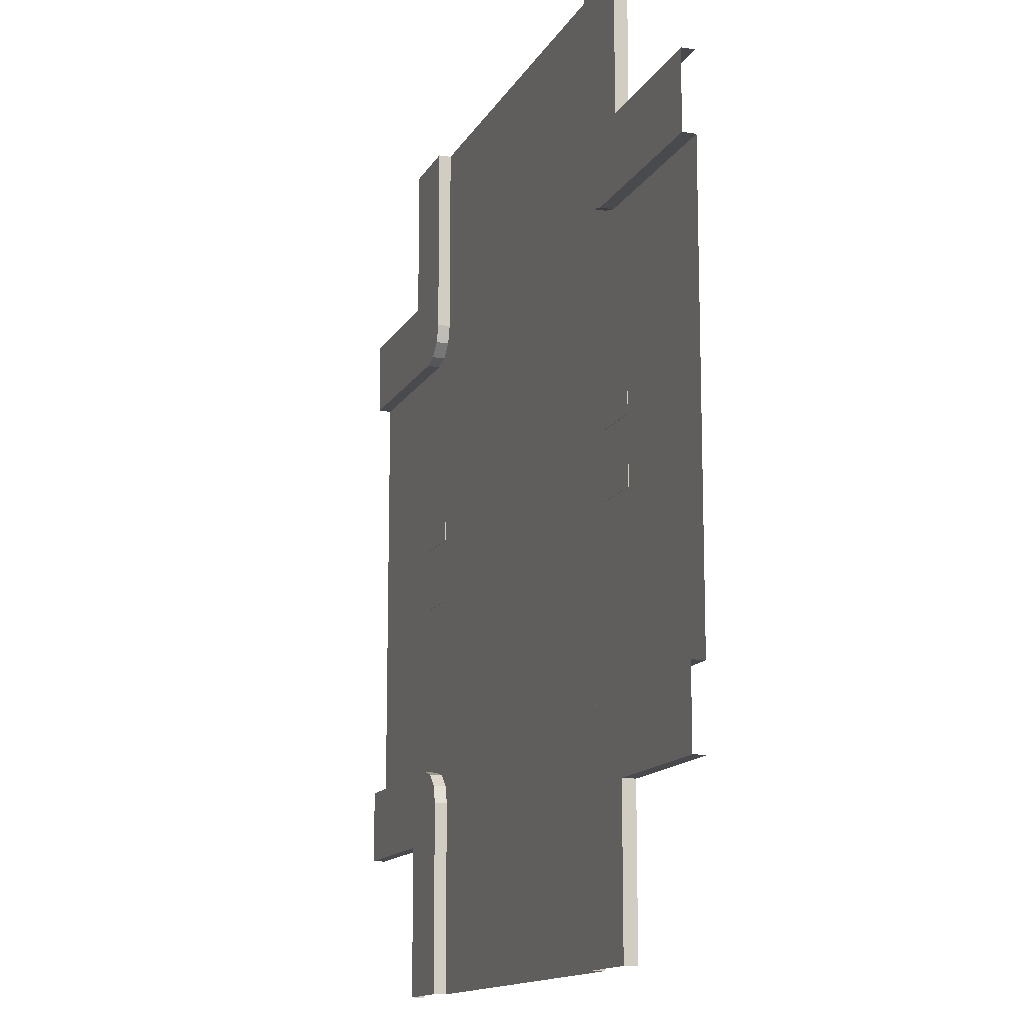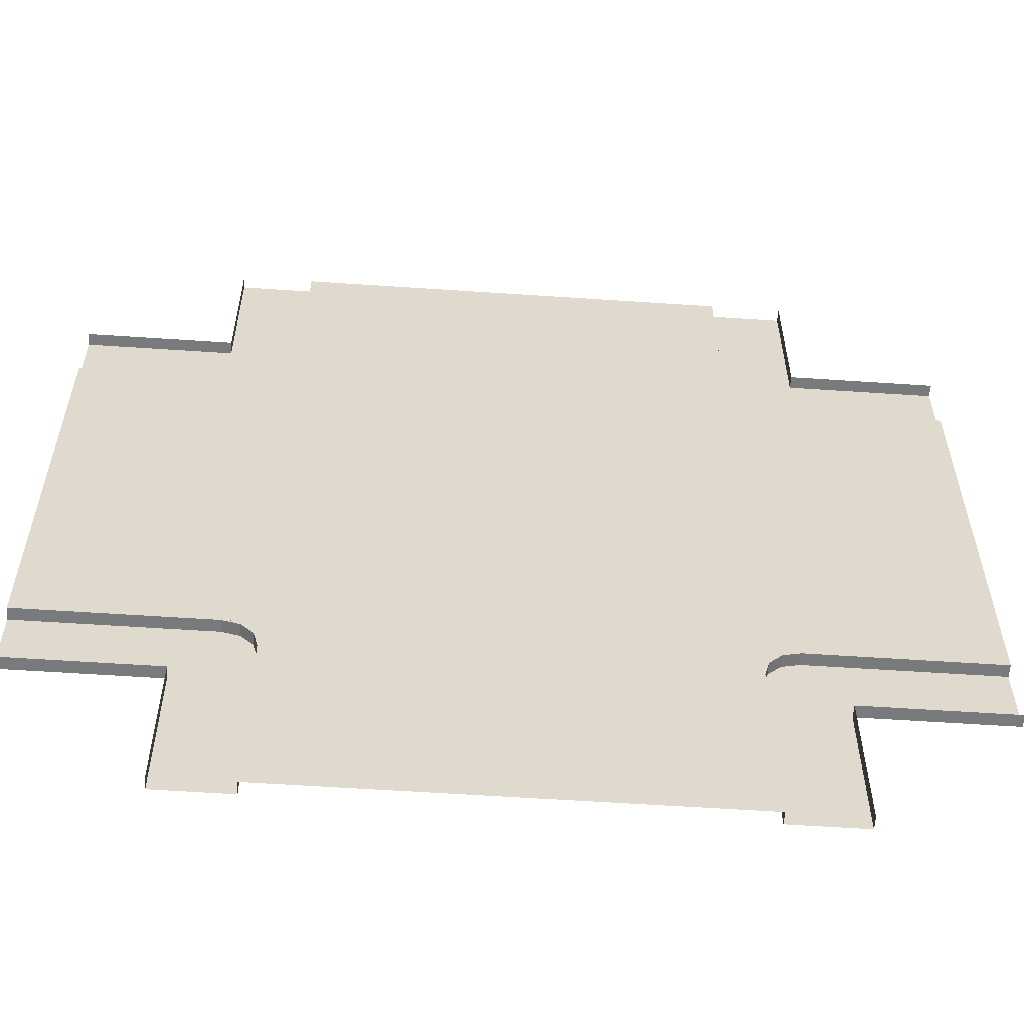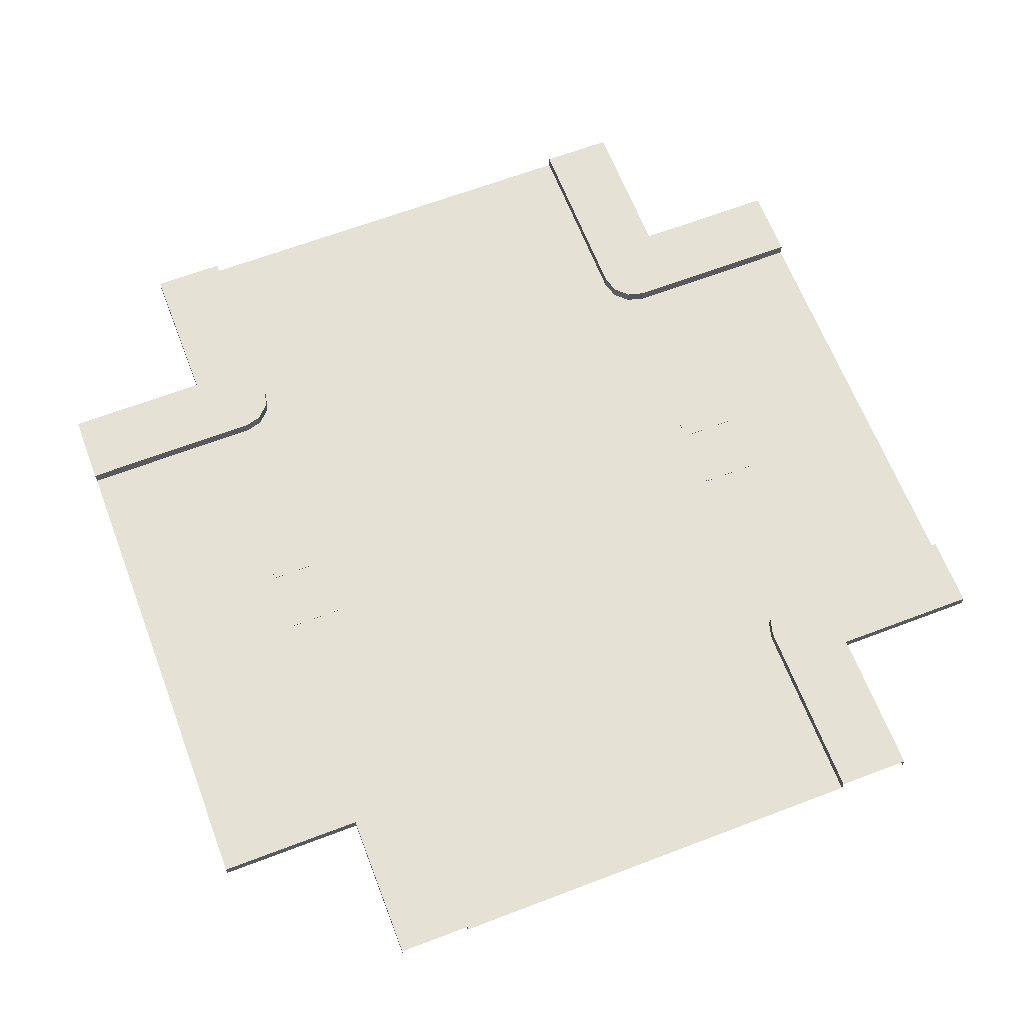
<metadata>
{"format":"obj","ext":"obj","renderer":"f3d","projection":"perspective","resolution":1024,"background":"white","views":[{"elev":-13.4,"azim":-109.0,"up":"+Z"},{"elev":-58.0,"azim":-4.0,"up":"+Z"},{"elev":64.8,"azim":159.0,"up":"+Y"}]}
</metadata>
<code>
o Plane
v 1.001 -0.000778 0.503
v 0.00041 -0.000778 1.013
v 0.3337 -0.000778 1.013
v 0.6671 -0.000778 1.013
v 1.001 -0.000778 0.6696
v 1.001 -0.000778 0.3363
v 1.001 -0.000778 0.002982
v 0.6671 -0.000778 0.503
v 0.5004 -0.000778 0.503
v 0.5004 -0.000778 0.6696
v 0.6671 -0.000778 0.6696
v 1.001 -0.000778 0.503
v 1.001 -0.000778 0.6696
v 0.6671 -0.000778 1.013
v 0.5004 -0.000778 1.013
v 0.5004 -0.000778 0.503
v 0.5004 -0.000778 0.002982
v 0.00041 -0.000778 0.6696
v 0.00041 -0.000778 0.3363
v 0.00041 -0.000778 0.002982
v 0.5004 -0.000778 0.3363
v 0.5004 -0.000778 0.6696
v 0.3337 -0.000778 0.6696
v 0.3337 -0.000778 0.3363
v 0.3337 -0.000778 0.002982
v 0.5004 -0.000778 1.013
v 0.6671 -0.000778 0.503
v 0.6671 -0.000778 0.6696
v 0.6671 -0.000778 0.3363
v 0.6671 -0.000778 0.002982
v 0.3337 -0.000778 0.503
v 0.00041 -0.000778 0.503
v 0.6671 -0.000778 0.6696
v 0.6671 -0.000778 0.503
v 1.001 -0.000778 0.6696
v 1.001 -0.000778 0.503
v 0.5004 -0.000778 0.6696
v 0.00041 -0.000778 0.01489
v 0.5004 -0.000778 1.013
v 0.6671 -0.000778 1.013
v 0.6671 0.02775 0.6696
v 0.6671 0.02775 0.503
v 1.001 0.02775 0.6696
v 1.001 0.02775 0.503
v 0.5004 0.02775 0.6696
v 1.001 -0.000778 0.01489
v 0.5004 0.02775 1.013
v 0.6671 0.02775 1.013
v 0.5004 -0.000778 0.5827
v 0.5801 -0.000778 0.503
v 0.5004 -0.000778 0.503
v 0.5111 -0.000778 0.5428
v 0.5403 -0.000778 0.5137
v 0.5801 0.02775 0.503
v 0.5004 0.02775 0.5827
v 0.5403 0.02775 0.5137
v 0.5111 0.02775 0.5428
v 0.3337 -0.000778 0.01489
v 0.6671 -0.000778 0.01489
v 0.5004 -0.000778 0.01489
v 0.0175 -0.000778 1.013
v 0.0175 -0.000778 0.6696
v 0.0175 -0.000778 0.3363
v 0.0175 -0.000778 0.002982
v 0.0175 -0.000778 0.503
v 0.0175 -0.000778 0.01489
v 0.6468 -0.000778 0.06262
v 0.5227 -0.000778 0.06262
v 0.5227 -0.000778 0.108
v 0.6468 -0.000778 0.108
v 0.5227 0.000181 0.06262
v 0.6468 0.000181 0.06262
v 0.6468 0.000181 0.108
v 0.5227 0.000181 0.108
v 0.5217 0.000181 0.1661
v 0.6458 0.000181 0.1661
v 0.6458 0.000181 0.2115
v 0.5217 0.000181 0.2115
v 0.5207 0.000181 0.2696
v 0.6448 0.000181 0.2696
v 0.6448 0.000181 0.315
v 0.5207 0.000181 0.315
v 0.5197 0.000181 0.373
v 0.6437 0.000181 0.373
v 0.6437 0.000181 0.4184
v 0.5197 0.000181 0.4184
v 0.4375 0.000181 0.6177
v 0.4386 0.000181 0.7418
v 0.3932 0.000181 0.7422
v 0.3921 0.000181 0.6181
v 0.334 0.000181 0.6176
v 0.3351 0.000181 0.7416
v 0.2897 0.000181 0.742
v 0.2886 0.000181 0.618
v 0.2306 0.000181 0.6175
v 0.2316 0.000181 0.7415
v 0.1862 0.000181 0.7419
v 0.1852 0.000181 0.6179
v 0.1271 0.000181 0.6173
v 0.1281 0.000181 0.7414
v 0.08275 0.000181 0.7418
v 0.08169 0.000181 0.6177
v -0.9985 -0.000778 0.503
v 0.002507 -0.000778 1.013
v -0.3308 -0.000778 1.013
v -0.6642 -0.000778 1.013
v -0.9985 -0.000778 0.6696
v -0.9985 -0.000778 0.3363
v -0.9985 -0.000778 0.002982
v -0.6642 -0.000778 0.503
v -0.4975 -0.000778 0.503
v -0.4975 -0.000778 0.6696
v -0.6642 -0.000778 0.6696
v -0.9985 -0.000778 0.503
v -0.9985 -0.000778 0.6696
v -0.6642 -0.000778 1.013
v -0.4975 -0.000778 1.013
v -0.4975 -0.000778 0.503
v -0.4975 -0.000778 0.002982
v 0.002507 -0.000778 0.6696
v 0.002507 -0.000778 0.3363
v 0.002507 -0.000778 0.002982
v -0.4975 -0.000778 0.3363
v -0.4975 -0.000778 0.6696
v -0.3308 -0.000778 0.6696
v -0.3308 -0.000778 0.3363
v -0.3308 -0.000778 0.002982
v -0.4975 -0.000778 1.013
v -0.6642 -0.000778 0.503
v -0.6642 -0.000778 0.6696
v -0.6642 -0.000778 0.3363
v -0.6642 -0.000778 0.002982
v -0.3308 -0.000778 0.503
v 0.002507 -0.000778 0.503
v -0.6642 -0.000778 0.6696
v -0.6642 -0.000778 0.503
v -0.9985 -0.000778 0.6696
v -0.9985 -0.000778 0.503
v -0.4975 -0.000778 0.6696
v 0.002507 -0.000778 0.01489
v -0.4975 -0.000778 1.013
v -0.6642 -0.000778 1.013
v -0.6642 0.02775 0.6696
v -0.6642 0.02775 0.503
v -0.9985 0.02775 0.6696
v -0.9985 0.02775 0.503
v -0.4975 0.02775 0.6696
v -0.9985 -0.000778 0.01489
v -0.4975 0.02775 1.013
v -0.6642 0.02775 1.013
v -0.4975 -0.000778 0.5827
v -0.5772 -0.000778 0.503
v -0.4975 -0.000778 0.503
v -0.5082 -0.000778 0.5428
v -0.5373 -0.000778 0.5137
v -0.5772 0.02775 0.503
v -0.4975 0.02775 0.5827
v -0.5373 0.02775 0.5137
v -0.5082 0.02775 0.5428
v -0.3308 -0.000778 0.01489
v -0.6642 -0.000778 0.01489
v -0.4975 -0.000778 0.01489
v -0.01458 -0.000778 1.013
v -0.01458 -0.000778 0.6696
v -0.01458 -0.000778 0.3363
v -0.01458 -0.000778 0.002982
v -0.01458 -0.000778 0.503
v -0.01458 -0.000778 0.01489
v -0.6439 -0.000778 0.06262
v -0.5198 -0.000778 0.06262
v -0.5198 -0.000778 0.108
v -0.6439 -0.000778 0.108
v -0.5198 0.000181 0.06262
v -0.6439 0.000181 0.06262
v -0.6439 0.000181 0.108
v -0.5198 0.000181 0.108
v -0.5188 0.000181 0.1661
v -0.6428 0.000181 0.1661
v -0.6428 0.000181 0.2115
v -0.5188 0.000181 0.2115
v -0.5178 0.000181 0.2696
v -0.6418 0.000181 0.2696
v -0.6418 0.000181 0.315
v -0.5178 0.000181 0.315
v -0.5168 0.000181 0.373
v -0.6408 0.000181 0.373
v -0.6408 0.000181 0.4184
v -0.5168 0.000181 0.4184
v -0.4346 0.000181 0.6177
v -0.4357 0.000181 0.7418
v -0.3903 0.000181 0.7422
v -0.3892 0.000181 0.6181
v -0.3311 0.000181 0.6176
v -0.3322 0.000181 0.7416
v -0.2868 0.000181 0.742
v -0.2857 0.000181 0.618
v -0.2276 0.000181 0.6175
v -0.2287 0.000181 0.7415
v -0.1833 0.000181 0.7419
v -0.1822 0.000181 0.6179
v -0.1242 0.000181 0.6173
v -0.1252 0.000181 0.7414
v -0.07983 0.000181 0.7418
v -0.07877 0.000181 0.6177
v 1.001 -0.000778 -0.4778
v 0.00041 -0.000778 -0.9874
v 0.3337 -0.000778 -0.9874
v 0.6671 -0.000778 -0.9874
v 1.001 -0.000778 -0.6444
v 1.001 -0.000778 -0.3111
v 1.001 -0.000778 0.02224
v 0.6671 -0.000778 -0.4778
v 0.5004 -0.000778 -0.4778
v 0.5004 -0.000778 -0.6444
v 0.6671 -0.000778 -0.6444
v 1.001 -0.000778 -0.4778
v 1.001 -0.000778 -0.6444
v 0.6671 -0.000778 -0.9874
v 0.5004 -0.000778 -0.9874
v 0.5004 -0.000778 -0.4778
v 0.5004 -0.000778 0.02224
v 0.00041 -0.000778 -0.6444
v 0.00041 -0.000778 -0.3111
v 0.00041 -0.000778 0.02224
v 0.5004 -0.000778 -0.3111
v 0.5004 -0.000778 -0.6444
v 0.3337 -0.000778 -0.6444
v 0.3337 -0.000778 -0.3111
v 0.3337 -0.000778 0.02224
v 0.5004 -0.000778 -0.9874
v 0.6671 -0.000778 -0.4778
v 0.6671 -0.000778 -0.6444
v 0.6671 -0.000778 -0.3111
v 0.6671 -0.000778 0.02224
v 0.3337 -0.000778 -0.4778
v 0.00041 -0.000778 -0.4778
v 0.6671 -0.000778 -0.6444
v 0.6671 -0.000778 -0.4778
v 1.001 -0.000778 -0.6444
v 1.001 -0.000778 -0.4778
v 0.5004 -0.000778 -0.6444
v 0.00041 -0.000778 0.01034
v 0.5004 -0.000778 -0.9874
v 0.6671 -0.000778 -0.9874
v 0.6671 0.02775 -0.6444
v 0.6671 0.02775 -0.4778
v 1.001 0.02775 -0.6444
v 1.001 0.02775 -0.4778
v 0.5004 0.02775 -0.6444
v 1.001 -0.000778 0.01034
v 0.5004 0.02775 -0.9874
v 0.6671 0.02775 -0.9874
v 0.5004 -0.000778 -0.5575
v 0.5801 -0.000778 -0.4778
v 0.5004 -0.000778 -0.4778
v 0.5111 -0.000778 -0.5176
v 0.5403 -0.000778 -0.4884
v 0.5801 0.02775 -0.4778
v 0.5004 0.02775 -0.5575
v 0.5403 0.02775 -0.4884
v 0.5111 0.02775 -0.5176
v 0.3337 -0.000778 0.01034
v 0.6671 -0.000778 0.01034
v 0.5004 -0.000778 0.01034
v 0.0175 -0.000778 -0.9874
v 0.0175 -0.000778 -0.6444
v 0.0175 -0.000778 -0.3111
v 0.0175 -0.000778 0.02224
v 0.0175 -0.000778 -0.4778
v 0.0175 -0.000778 0.01034
v 0.6468 -0.000778 -0.03739
v 0.5227 -0.000778 -0.03739
v 0.5227 -0.000778 -0.08279
v 0.6468 -0.000778 -0.08279
v 0.5227 0.000181 -0.03739
v 0.6468 0.000181 -0.03739
v 0.6468 0.000181 -0.08279
v 0.5227 0.000181 -0.08279
v 0.5217 0.000181 -0.1409
v 0.6458 0.000181 -0.1409
v 0.6458 0.000181 -0.1863
v 0.5217 0.000181 -0.1863
v 0.5207 0.000181 -0.2443
v 0.6448 0.000181 -0.2443
v 0.6448 0.000181 -0.2897
v 0.5207 0.000181 -0.2897
v 0.5197 0.000181 -0.3478
v 0.6437 0.000181 -0.3478
v 0.6437 0.000181 -0.3932
v 0.5197 0.000181 -0.3932
v 0.4375 0.000181 -0.5925
v 0.4386 0.000181 -0.7165
v 0.3932 0.000181 -0.7169
v 0.3921 0.000181 -0.5929
v 0.334 0.000181 -0.5924
v 0.3351 0.000181 -0.7164
v 0.2897 0.000181 -0.7168
v 0.2886 0.000181 -0.5928
v 0.2306 0.000181 -0.5922
v 0.2316 0.000181 -0.7163
v 0.1862 0.000181 -0.7167
v 0.1852 0.000181 -0.5926
v 0.1271 0.000181 -0.5921
v 0.1281 0.000181 -0.7162
v 0.08275 0.000181 -0.7165
v 0.08169 0.000181 -0.5925
v -0.9985 -0.000778 -0.4778
v 0.002507 -0.000778 -0.9874
v -0.3308 -0.000778 -0.9874
v -0.6642 -0.000778 -0.9874
v -0.9985 -0.000778 -0.6444
v -0.9985 -0.000778 -0.3111
v -0.9985 -0.000778 0.02224
v -0.6642 -0.000778 -0.4778
v -0.4975 -0.000778 -0.4778
v -0.4975 -0.000778 -0.6444
v -0.6642 -0.000778 -0.6444
v -0.9985 -0.000778 -0.4778
v -0.9985 -0.000778 -0.6444
v -0.6642 -0.000778 -0.9874
v -0.4975 -0.000778 -0.9874
v -0.4975 -0.000778 -0.4778
v -0.4975 -0.000778 0.02224
v 0.002507 -0.000778 -0.6444
v 0.002507 -0.000778 -0.3111
v 0.002507 -0.000778 0.02224
v -0.4975 -0.000778 -0.3111
v -0.4975 -0.000778 -0.6444
v -0.3308 -0.000778 -0.6444
v -0.3308 -0.000778 -0.3111
v -0.3308 -0.000778 0.02224
v -0.4975 -0.000778 -0.9874
v -0.6642 -0.000778 -0.4778
v -0.6642 -0.000778 -0.6444
v -0.6642 -0.000778 -0.3111
v -0.6642 -0.000778 0.02224
v -0.3308 -0.000778 -0.4778
v 0.002507 -0.000778 -0.4778
v -0.6642 -0.000778 -0.6444
v -0.6642 -0.000778 -0.4778
v -0.9985 -0.000778 -0.6444
v -0.9985 -0.000778 -0.4778
v -0.4975 -0.000778 -0.6444
v 0.002507 -0.000778 0.01034
v -0.4975 -0.000778 -0.9874
v -0.6642 -0.000778 -0.9874
v -0.6642 0.02775 -0.6444
v -0.6642 0.02775 -0.4778
v -0.9985 0.02775 -0.6444
v -0.9985 0.02775 -0.4778
v -0.4975 0.02775 -0.6444
v -0.9985 -0.000778 0.01034
v -0.4975 0.02775 -0.9874
v -0.6642 0.02775 -0.9874
v -0.4975 -0.000778 -0.5575
v -0.5772 -0.000778 -0.4778
v -0.4975 -0.000778 -0.4778
v -0.5082 -0.000778 -0.5176
v -0.5373 -0.000778 -0.4884
v -0.5772 0.02775 -0.4778
v -0.4975 0.02775 -0.5575
v -0.5373 0.02775 -0.4884
v -0.5082 0.02775 -0.5176
v -0.3308 -0.000778 0.01034
v -0.6642 -0.000778 0.01034
v -0.4975 -0.000778 0.01034
v -0.01458 -0.000778 -0.9874
v -0.01458 -0.000778 -0.6444
v -0.01458 -0.000778 -0.3111
v -0.01458 -0.000778 0.02224
v -0.01458 -0.000778 -0.4778
v -0.01458 -0.000778 0.01034
v -0.6439 -0.000778 -0.03739
v -0.5198 -0.000778 -0.03739
v -0.5198 -0.000778 -0.08279
v -0.6439 -0.000778 -0.08279
v -0.5198 0.000181 -0.03739
v -0.6439 0.000181 -0.03739
v -0.6439 0.000181 -0.08279
v -0.5198 0.000181 -0.08279
v -0.5188 0.000181 -0.1409
v -0.6428 0.000181 -0.1409
v -0.6428 0.000181 -0.1863
v -0.5188 0.000181 -0.1863
v -0.5178 0.000181 -0.2443
v -0.6418 0.000181 -0.2443
v -0.6418 0.000181 -0.2897
v -0.5178 0.000181 -0.2897
v -0.5168 0.000181 -0.3478
v -0.6408 0.000181 -0.3478
v -0.6408 0.000181 -0.3932
v -0.5168 0.000181 -0.3932
v -0.4346 0.000181 -0.5925
v -0.4357 0.000181 -0.7165
v -0.3903 0.000181 -0.7169
v -0.3892 0.000181 -0.5929
v -0.3311 0.000181 -0.5924
v -0.3322 0.000181 -0.7164
v -0.2868 0.000181 -0.7168
v -0.2857 0.000181 -0.5928
v -0.2276 0.000181 -0.5922
v -0.2287 0.000181 -0.7163
v -0.1833 0.000181 -0.7167
v -0.1822 0.000181 -0.5926
v -0.1242 0.000181 -0.5921
v -0.1252 0.000181 -0.7162
v -0.07983 0.000181 -0.7165
v -0.07877 0.000181 -0.5925
f 1 27 8 12
f 16 27 29 21
f 60 59 30 17
f 61 3 23 62
f 65 31 24 63
f 66 58 25 64
f 5 1 12 13
f 28 5 13 11
f 16 22 10 9
f 26 4 14 15
f 22 26 15 10
f 12 8 34 36
f 14 11 33 40
f 15 14 40 39
f 3 26 22 23
f 31 16 21 24
f 58 60 17 25
f 23 22 16 31
f 4 28 11 14
f 27 1 6 29
f 27 16 9 8
f 62 23 31 65
f 8 9 51 50 34
f 13 12 36 35
f 10 15 39 37
f 11 13 35 33
f 29 6 46 59
f 9 10 37 49 51
f 49 52 51
f 52 53 51
f 53 50 51
f 24 21 60 58
f 63 24 58 66
f 21 29 59 60
f 19 63 66 38
f 18 62 65 32
f 38 66 64 20
f 32 65 63 19
f 103 114 110 129
f 118 123 131 129
f 162 119 132 161
f 163 164 125 105
f 167 165 126 133
f 168 166 127 160
f 107 115 114 103
f 130 113 115 107
f 118 111 112 124
f 128 117 116 106
f 124 112 117 128
f 114 138 136 110
f 116 142 135 113
f 117 141 142 116
f 105 125 124 128
f 133 126 123 118
f 160 127 119 162
f 125 133 118 124
f 106 116 113 130
f 129 131 108 103
f 129 110 111 118
f 164 167 133 125
f 110 136 152 153 111
f 115 137 138 114
f 112 139 141 117
f 113 135 137 115
f 131 161 148 108
f 111 153 151 139 112
f 151 153 154
f 154 153 155
f 155 153 152
f 126 160 162 123
f 165 168 160 126
f 123 162 161 131
f 121 140 168 165
f 120 134 167 164
f 140 122 166 168
f 134 121 165 167
f 205 216 212 231
f 220 225 233 231
f 264 221 234 263
f 265 266 227 207
f 269 267 228 235
f 270 268 229 262
f 209 217 216 205
f 232 215 217 209
f 220 213 214 226
f 230 219 218 208
f 226 214 219 230
f 216 240 238 212
f 218 244 237 215
f 219 243 244 218
f 207 227 226 230
f 235 228 225 220
f 262 229 221 264
f 227 235 220 226
f 208 218 215 232
f 231 233 210 205
f 231 212 213 220
f 266 269 235 227
f 212 238 254 255 213
f 217 239 240 216
f 214 241 243 219
f 215 237 239 217
f 233 263 250 210
f 213 255 253 241 214
f 253 255 256
f 256 255 257
f 257 255 254
f 228 262 264 225
f 267 270 262 228
f 225 264 263 233
f 223 242 270 267
f 222 236 269 266
f 242 224 268 270
f 236 223 267 269
f 307 333 314 318
f 322 333 335 327
f 366 365 336 323
f 367 309 329 368
f 371 337 330 369
f 372 364 331 370
f 311 307 318 319
f 334 311 319 317
f 322 328 316 315
f 332 310 320 321
f 328 332 321 316
f 318 314 340 342
f 320 317 339 346
f 321 320 346 345
f 309 332 328 329
f 337 322 327 330
f 364 366 323 331
f 329 328 322 337
f 310 334 317 320
f 333 307 312 335
f 333 322 315 314
f 368 329 337 371
f 314 315 357 356 340
f 319 318 342 341
f 316 321 345 343
f 317 319 341 339
f 335 312 352 365
f 315 316 343 355 357
f 355 358 357
f 358 359 357
f 359 356 357
f 330 327 366 364
f 369 330 364 372
f 327 335 365 366
f 325 369 372 344
f 324 368 371 338
f 344 372 370 326
f 338 371 369 325
f 36 34 42 44
f 34 50 54 42
f 45 41 42 54 56 57 55
f 41 43 44 42
f 47 48 41 45
f 40 33 41 48
f 33 35 43 41
f 37 39 47 45
f 49 55 57 52
f 52 57 56 53
f 53 56 54 50
f 49 37 45 55
f 138 146 144 136
f 136 144 156 152
f 147 157 159 158 156 144 143
f 143 144 146 145
f 149 147 143 150
f 142 150 143 135
f 135 143 145 137
f 139 147 149 141
f 151 154 159 157
f 154 155 158 159
f 155 152 156 158
f 151 157 147 139
f 240 248 246 238
f 238 246 258 254
f 249 259 261 260 258 246 245
f 245 246 248 247
f 251 249 245 252
f 244 252 245 237
f 237 245 247 239
f 241 249 251 243
f 253 256 261 259
f 256 257 260 261
f 257 254 258 260
f 253 259 249 241
f 342 340 348 350
f 340 356 360 348
f 351 347 348 360 362 363 361
f 347 349 350 348
f 353 354 347 351
f 346 339 347 354
f 339 341 349 347
f 343 345 353 351
f 355 361 363 358
f 358 363 362 359
f 359 362 360 356
f 355 343 351 361
f 59 46 7 30
f 2 61 62 18
f 67 70 69 68
f 72 71 74 73
f 68 69 74 71
f 67 68 71 72
f 69 70 73 74
f 70 67 72 73
f 76 75 78 77
f 80 79 82 81
f 84 83 86 85
f 88 87 90 89
f 92 91 94 93
f 96 95 98 97
f 100 99 102 101
f 161 132 109 148
f 104 120 164 163
f 169 170 171 172
f 174 175 176 173
f 170 173 176 171
f 169 174 173 170
f 171 176 175 172
f 172 175 174 169
f 178 179 180 177
f 182 183 184 181
f 186 187 188 185
f 190 191 192 189
f 194 195 196 193
f 198 199 200 197
f 202 203 204 201
f 263 234 211 250
f 206 222 266 265
f 271 272 273 274
f 276 277 278 275
f 272 275 278 273
f 271 276 275 272
f 273 278 277 274
f 274 277 276 271
f 280 281 282 279
f 284 285 286 283
f 288 289 290 287
f 292 293 294 291
f 296 297 298 295
f 300 301 302 299
f 304 305 306 303
f 365 352 313 336
f 308 367 368 324
f 373 376 375 374
f 378 377 380 379
f 374 375 380 377
f 373 374 377 378
f 375 376 379 380
f 376 373 378 379
f 382 381 384 383
f 386 385 388 387
f 390 389 392 391
f 394 393 396 395
f 398 397 400 399
f 402 401 404 403
f 406 405 408 407

</code>
